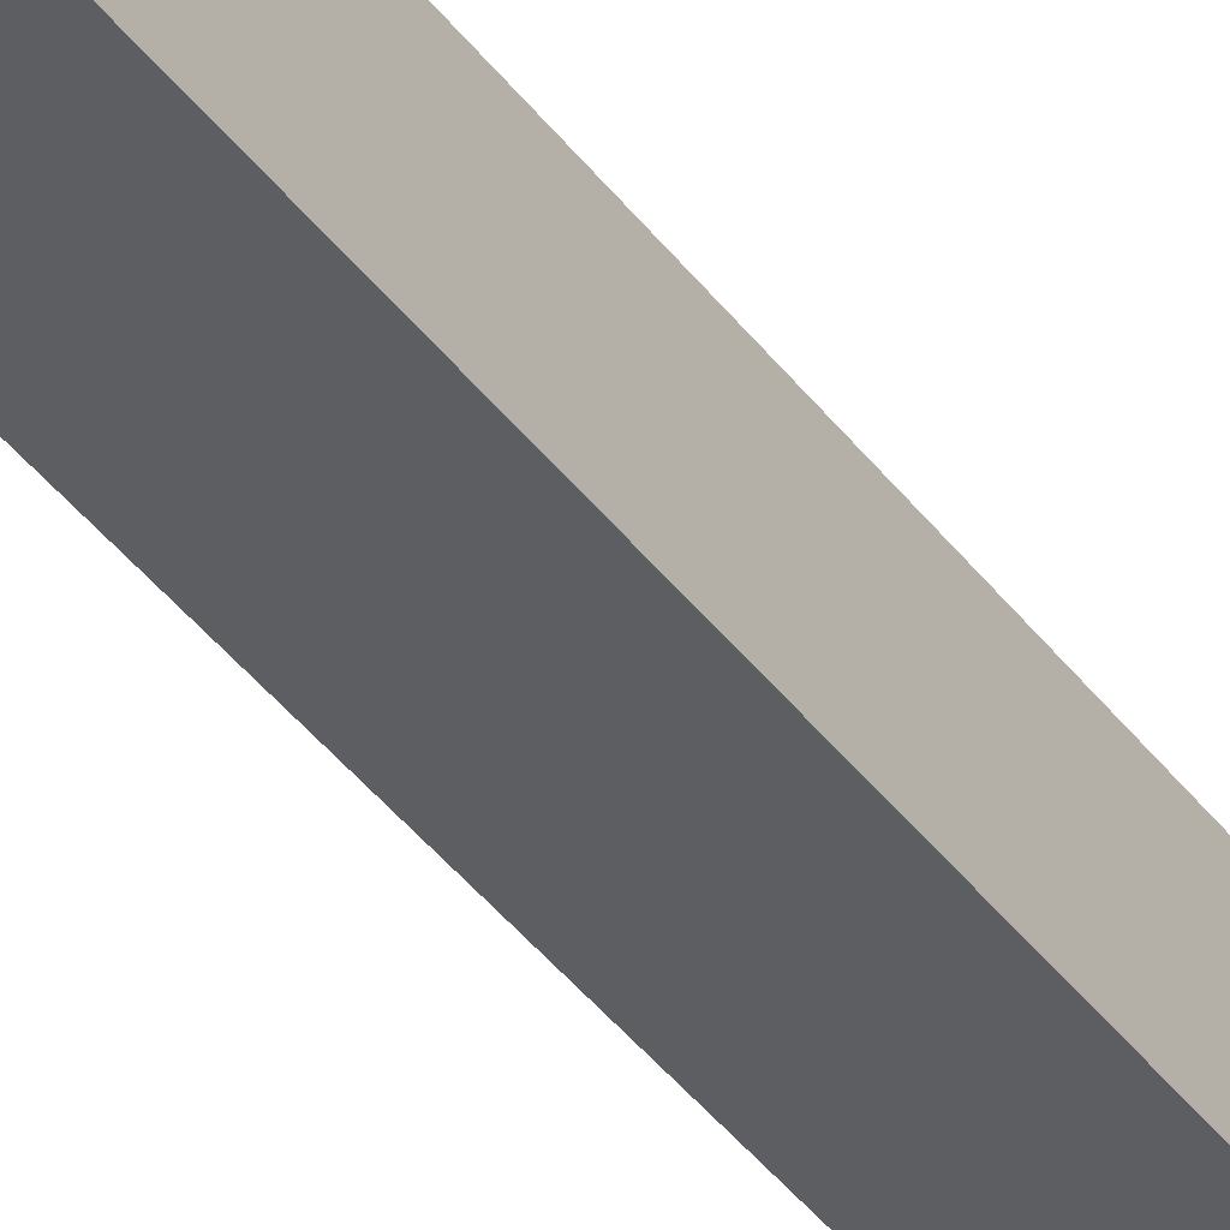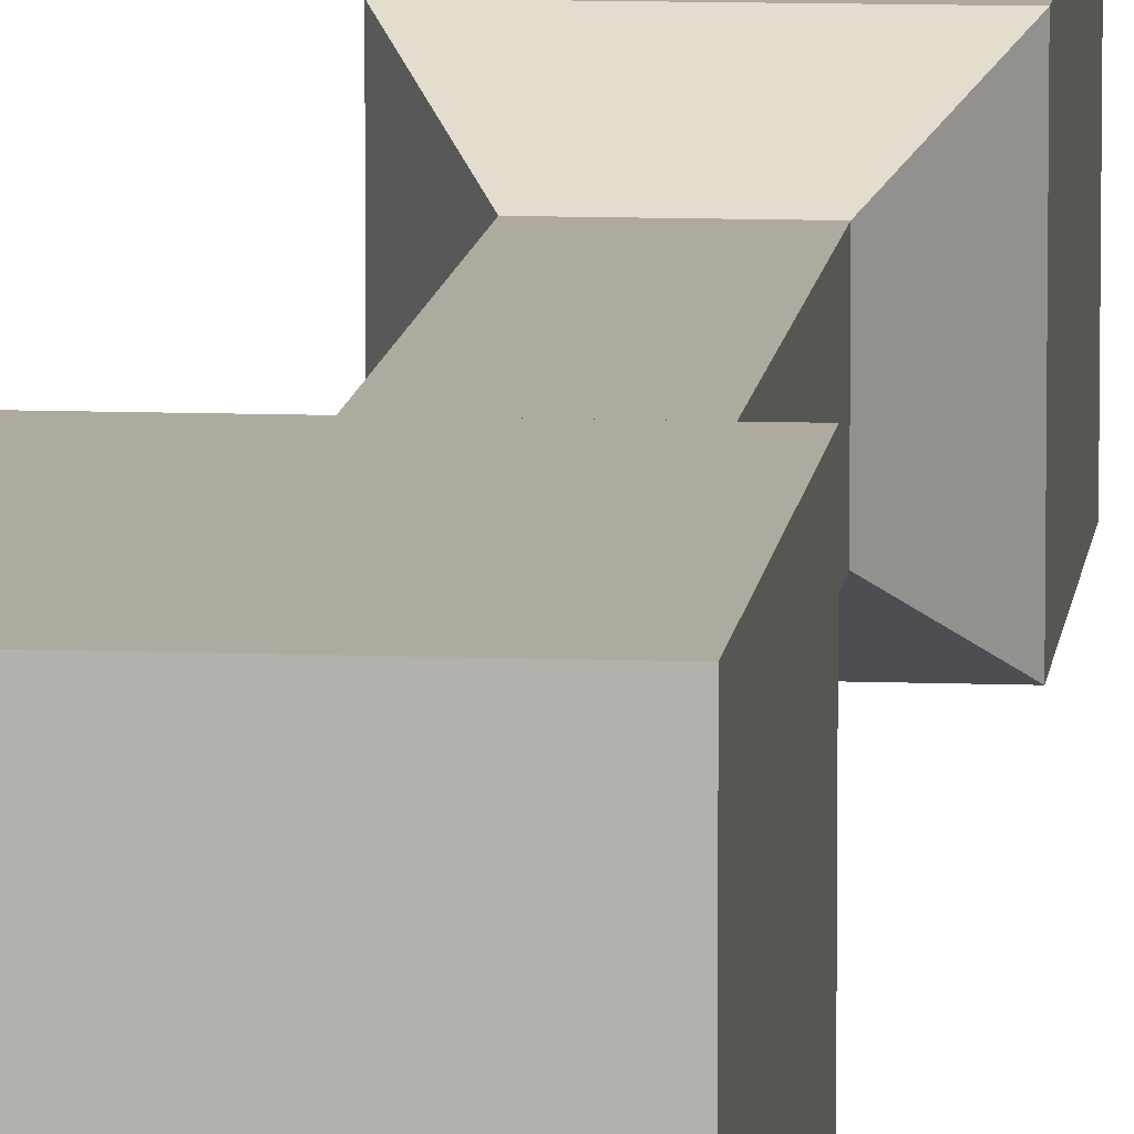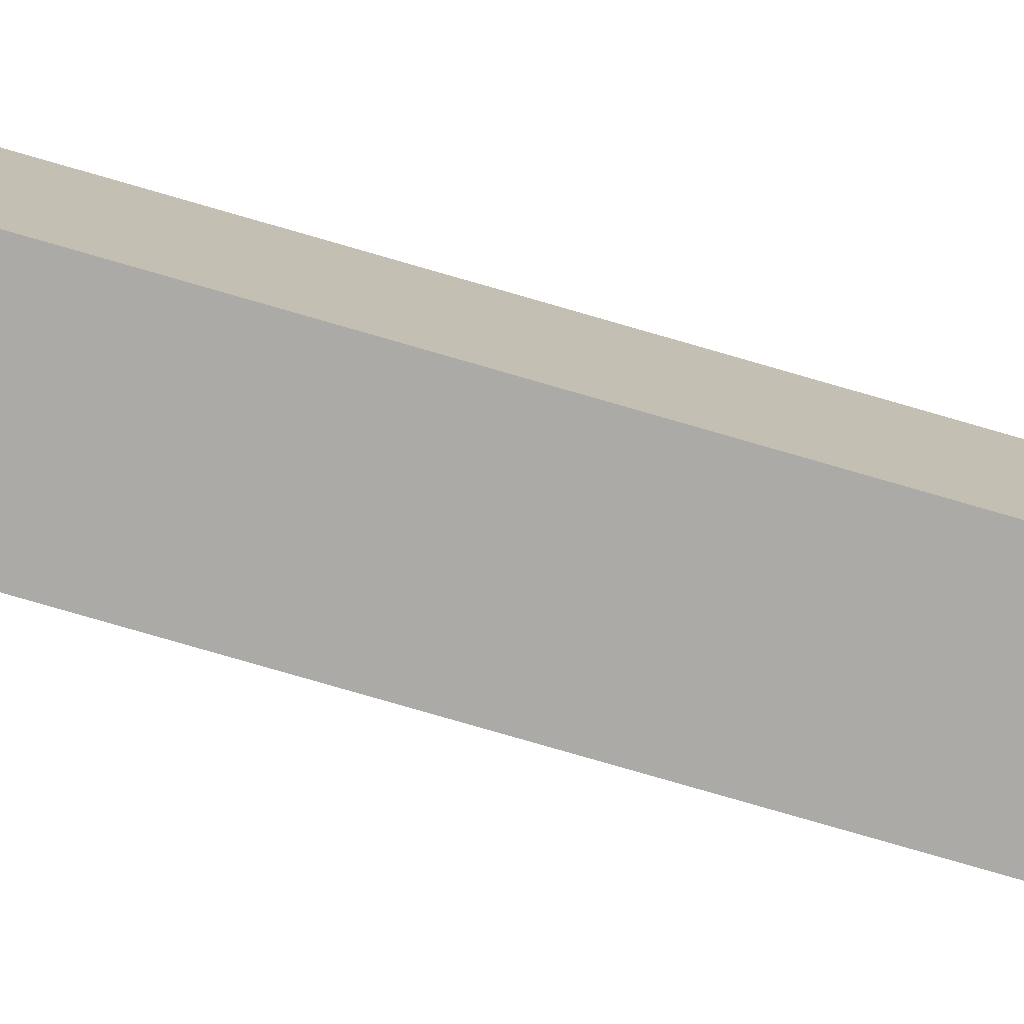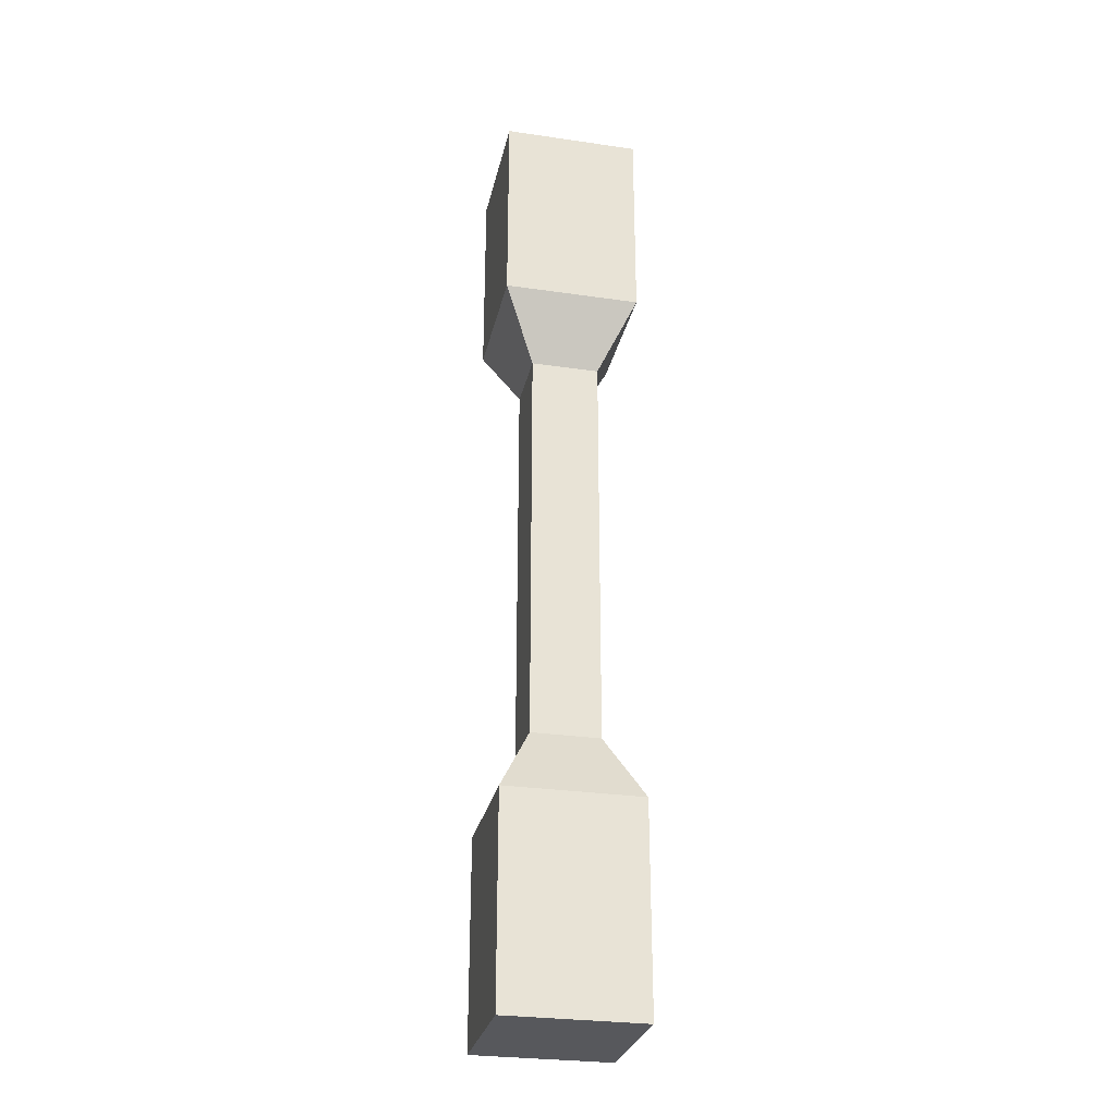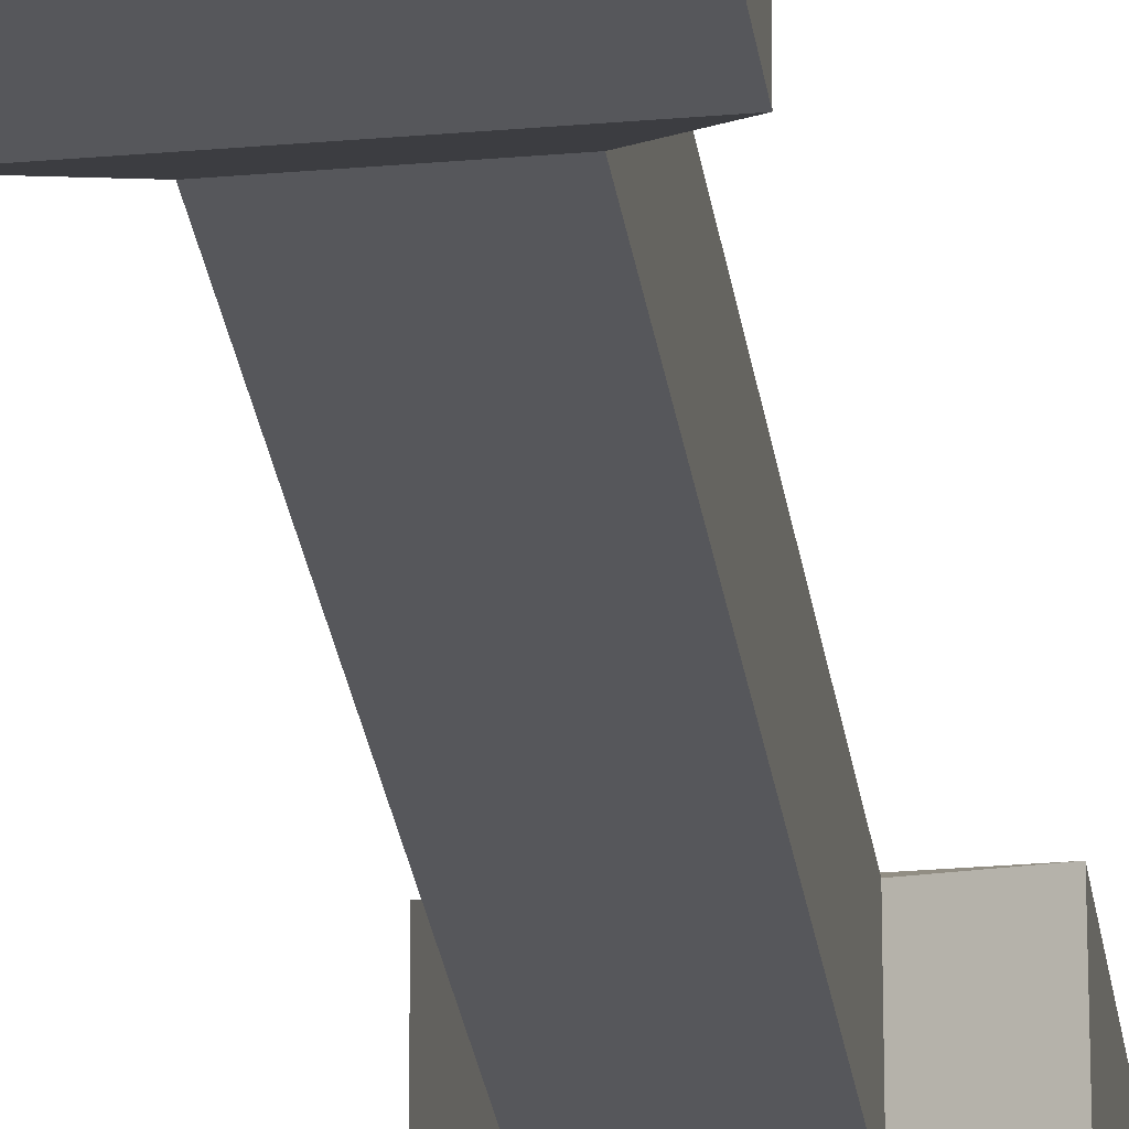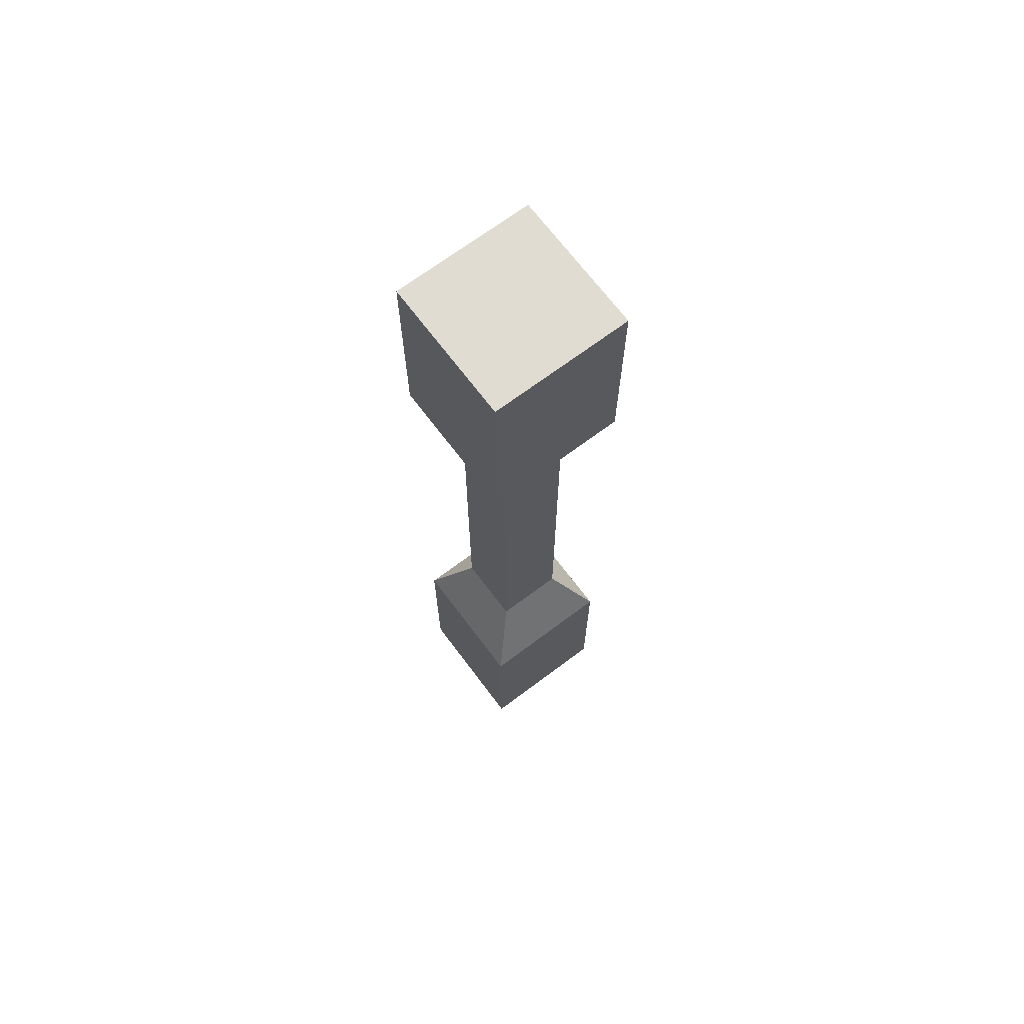
<metadata>
{"format":"obj","ext":"obj","renderer":"f3d","projection":"perspective","resolution":1024,"background":"white","views":[{"elev":-39.1,"azim":-147.7,"up":"+Z"},{"elev":9.5,"azim":-174.2,"up":"+Z"},{"elev":-75.7,"azim":73.7,"up":"+Z"},{"elev":-28.6,"azim":77.7,"up":"+Y"},{"elev":-27.3,"azim":7.7,"up":"+Z"},{"elev":69.2,"azim":-126.9,"up":"+Y"}]}
</metadata>
<code>
g pb_Mesh73724
v 1 7 1
v -1 7 1
v 1 7 -1
v -1 7 -1
v 1 -7 -1
v -1 -7 -1
v 1 -7 1
v -1 -7 1
v 1 -7 1
v -1 -7 1
v -1 -4 1
v 1 -4 1
v -1 -7 1
v -1 -7 -1
v -1 -4 -1
v -1 -4 1
v -1 -4 -1
v 1 -7 -1
v 1 -4 -1
v -1 -7 -1
v 1 -4 -1
v 1 -7 1
v 1 -4 1
v 1 -7 -1
v 1 -4 1
v -1 -4 1
v -0.5 -3 0.5
v 0.5 -3 0.5
v -1 -4 1
v -1 -4 -1
v -0.5 -3 -0.5
v -0.5 -3 0.5
v -0.5 -3 -0.5
v 1 -4 -1
v 0.5 -3 -0.5
v -1 -4 -1
v 0.5 -3 -0.5
v 1 -4 1
v 0.5 -3 0.5
v 1 -4 -1
v 1 4 1
v -1 4 1
v -1 7 1
v 1 7 1
v -1 4 1
v -1 4 -1
v -1 7 -1
v -1 7 1
v -1 7 -1
v 1 4 -1
v 1 7 -1
v -1 4 -1
v 1 7 -1
v 1 4 1
v 1 7 1
v 1 4 -1
v 0.5 -3 0.5
v -0.5 -3 0.5
v -0.5 3 0.5
v 0.5 3 0.5
v 0.5 3 0.5
v -0.5 3 0.5
v -1 4 1
v 1 4 1
v -0.5 -3 0.5
v -0.5 -3 -0.5
v -0.5 3 -0.5
v -0.5 3 0.5
v -0.5 3 0.5
v -0.5 3 -0.5
v -1 4 -1
v -1 4 1
v -0.5 3 -0.5
v 0.5 -3 -0.5
v 0.5 3 -0.5
v -0.5 -3 -0.5
v -1 4 -1
v 0.5 3 -0.5
v 1 4 -1
v -0.5 3 -0.5
v 0.5 3 -0.5
v 0.5 -3 0.5
v 0.5 3 0.5
v 0.5 -3 -0.5
v 1 4 -1
v 0.5 3 0.5
v 1 4 1
v 0.5 3 -0.5
g pb_Mesh73724_0
f 3 2 1
f 3 4 2
f 7 6 5
f 7 8 6
f 11 10 9
f 11 9 12
f 15 14 13
f 15 13 16
f 19 18 17
f 18 20 17
f 23 22 21
f 22 24 21
f 27 26 25
f 27 25 28
f 31 30 29
f 31 29 32
f 35 34 33
f 34 36 33
f 39 38 37
f 38 40 37
f 43 42 41
f 43 41 44
f 47 46 45
f 47 45 48
f 51 50 49
f 50 52 49
f 55 54 53
f 54 56 53
f 59 58 57
f 59 57 60
f 63 62 61
f 63 61 64
f 67 66 65
f 67 65 68
f 71 70 69
f 71 69 72
f 75 74 73
f 74 76 73
f 79 78 77
f 78 80 77
f 83 82 81
f 82 84 81
f 87 86 85
f 86 88 85

</code>
